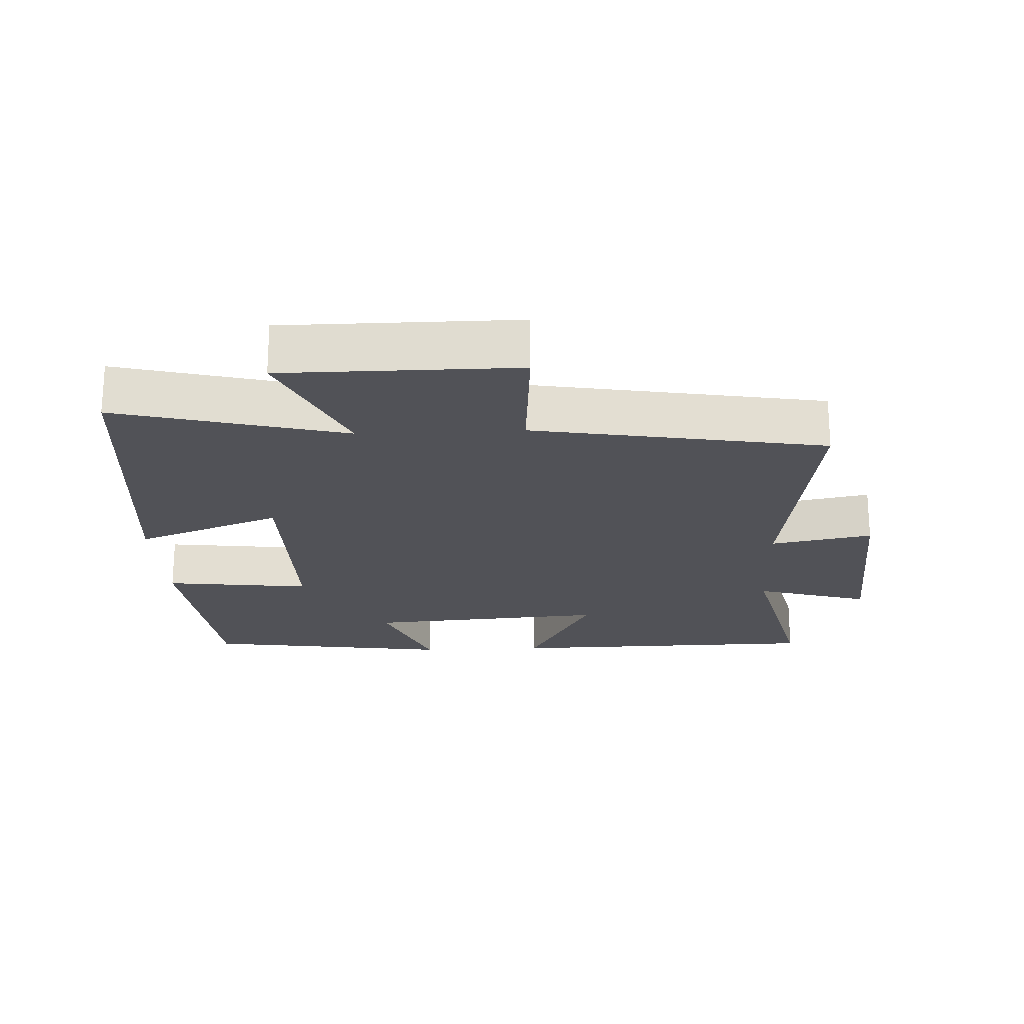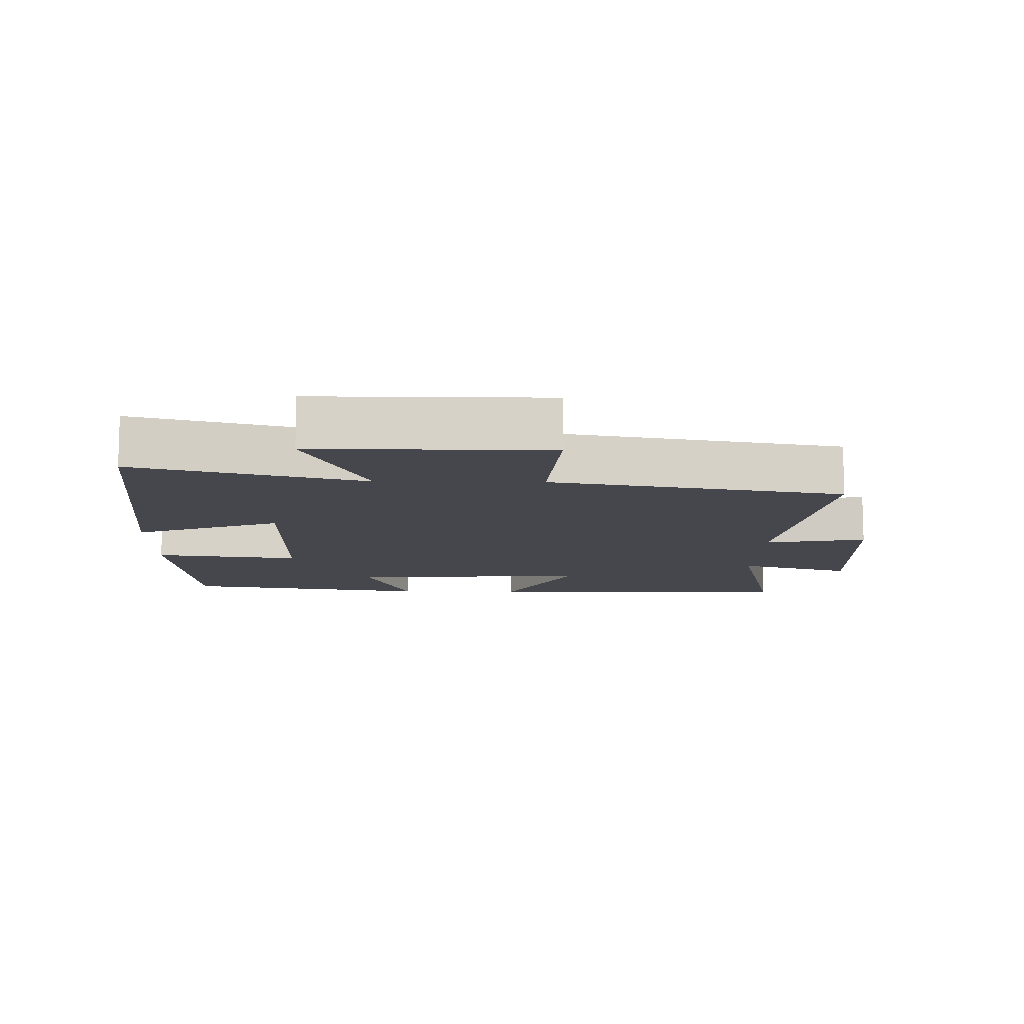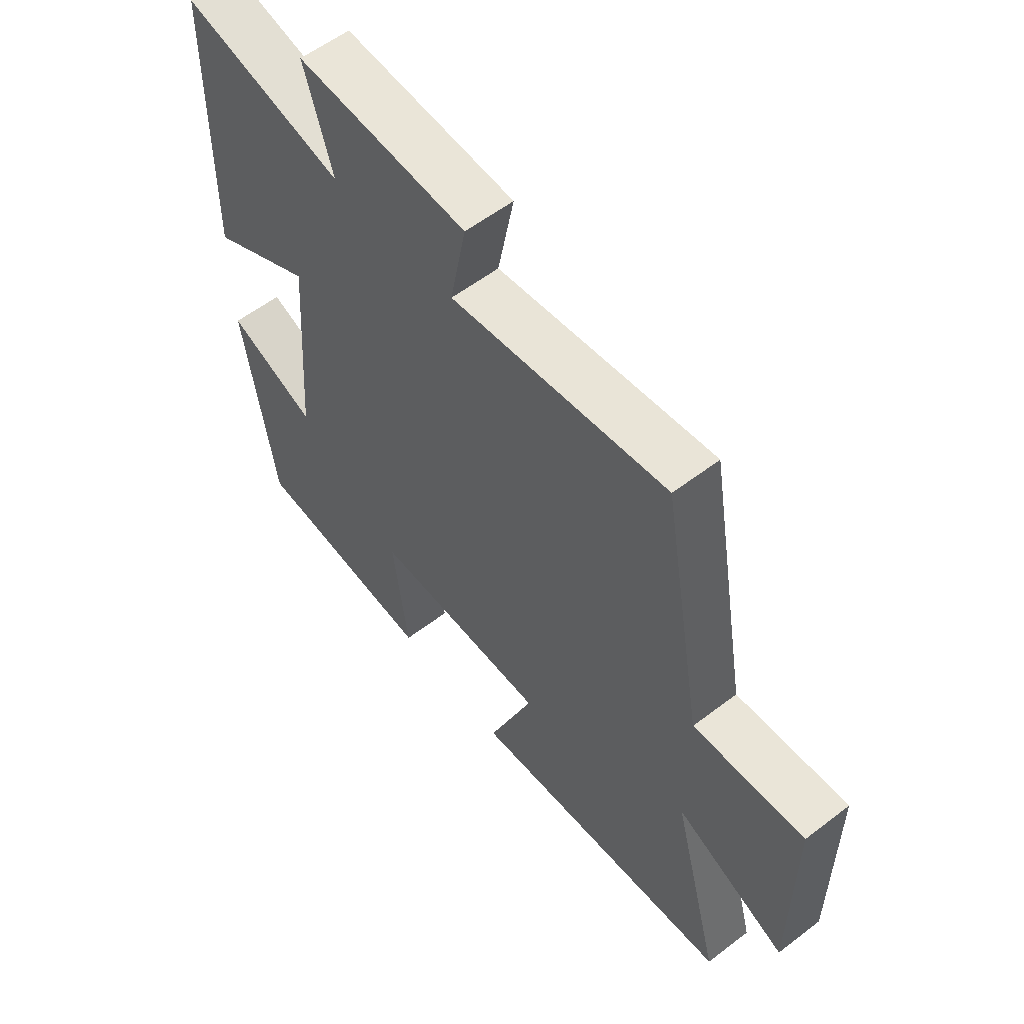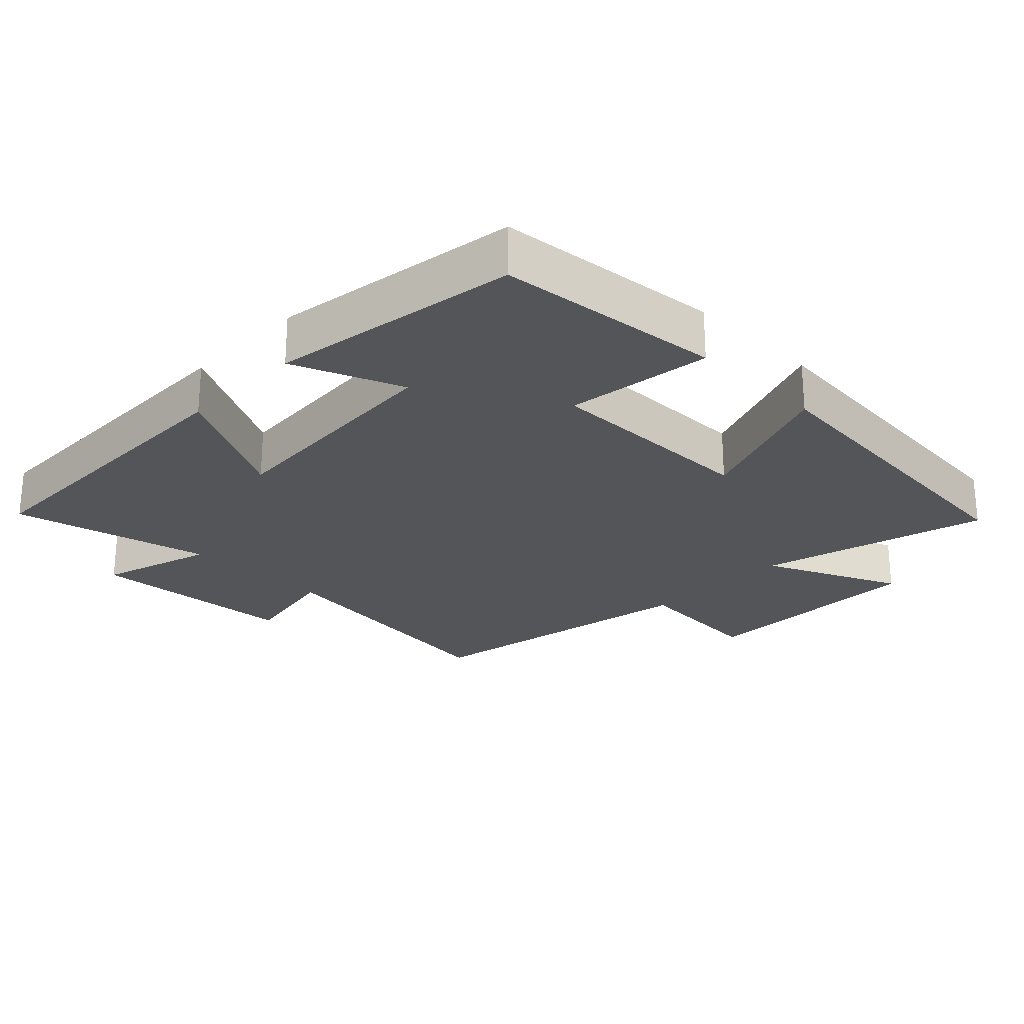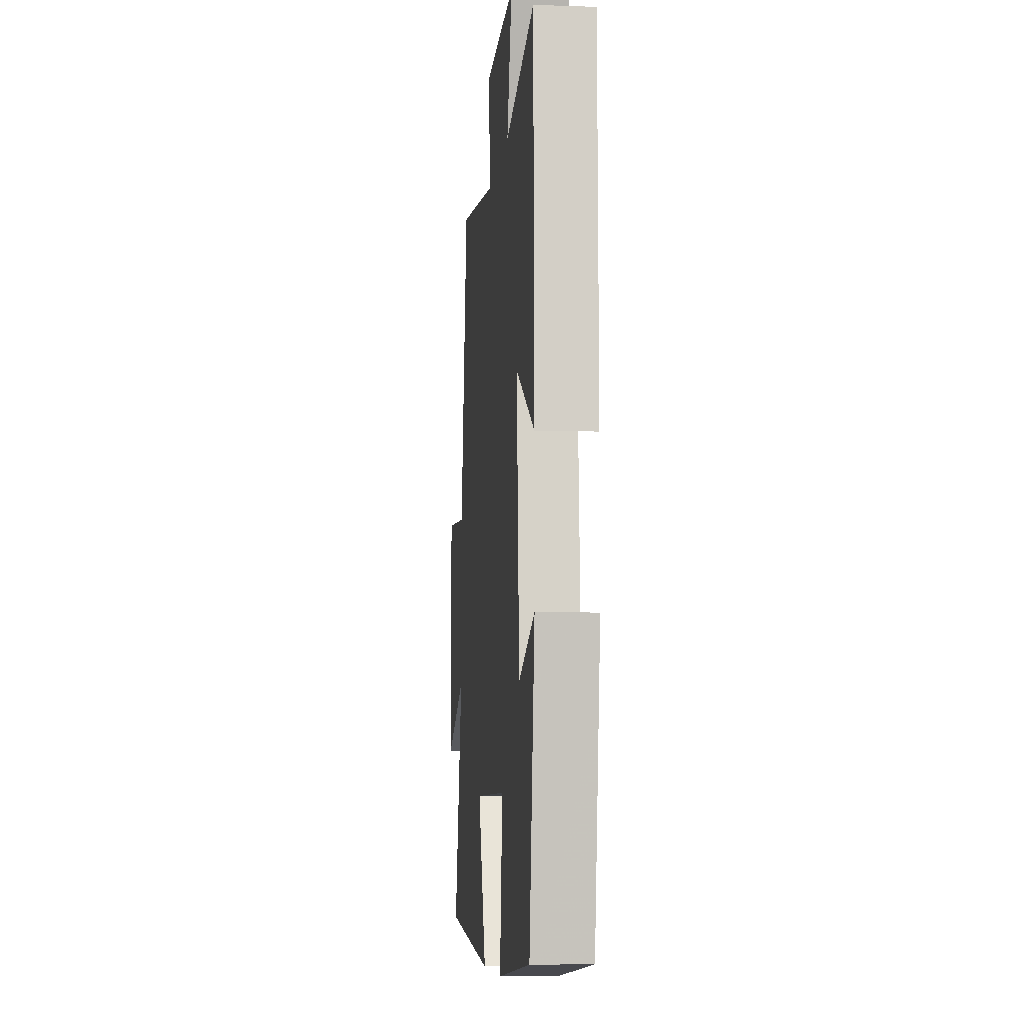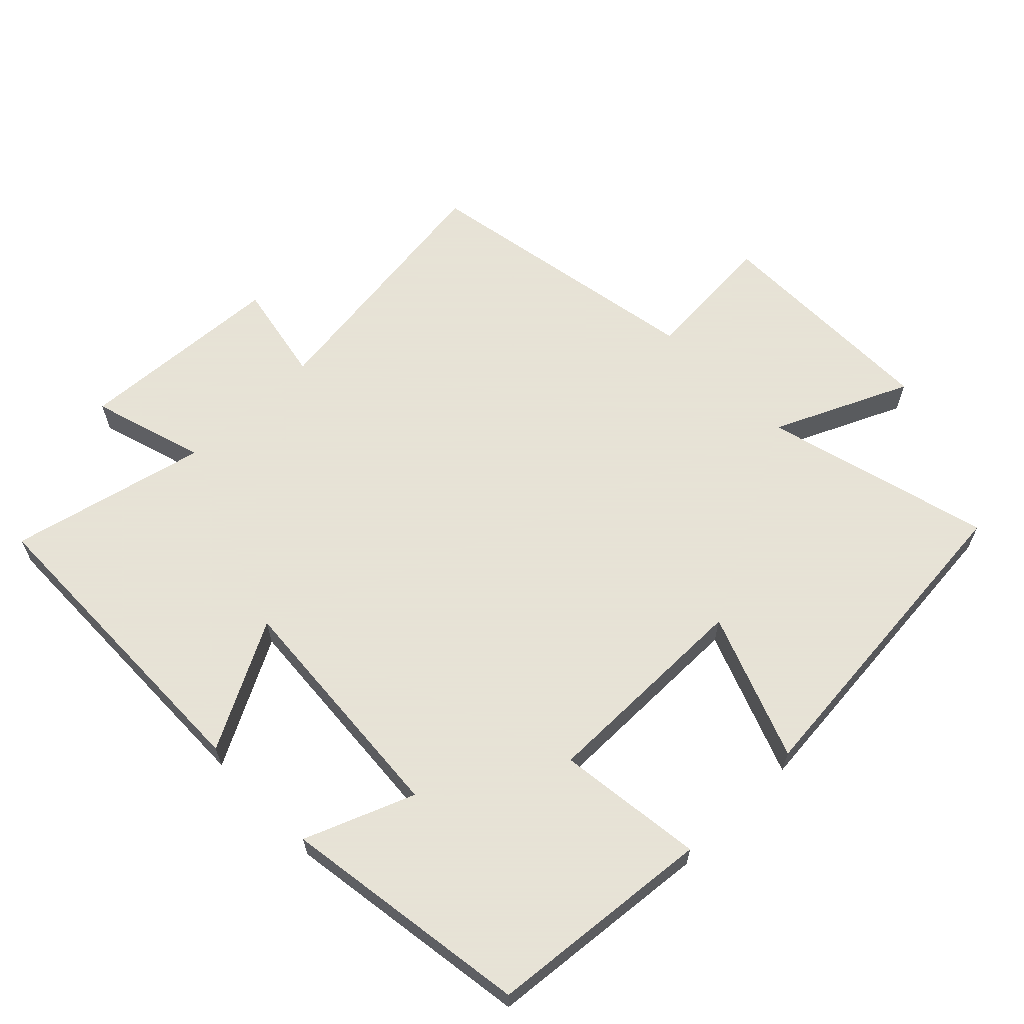
<metadata>
{"format":"obj","ext":"obj","renderer":"f3d","projection":"perspective","resolution":1024,"background":"white","views":[{"elev":-21.5,"azim":-87.2,"up":"+Y"},{"elev":-11.0,"azim":-91.2,"up":"+Y"},{"elev":57.5,"azim":-128.5,"up":"+Z"},{"elev":-24.7,"azim":135.7,"up":"+Y"},{"elev":-7.2,"azim":84.4,"up":"+Z"},{"elev":62.8,"azim":135.7,"up":"+Y"}]}
</metadata>
<code>
v -0.589 0.07 -0.455
v -0.5 0.07 -0.117
v -0.702 0.07 -0.208
v -0.702 0.07 0.138
v -0.5 0.07 0.123
v -0.424 0.07 0.554
v -0.031 0.07 0.5
v -0.06 0.07 0.651
v 0.25 0.07 0.669
v 0.199 0.07 0.5
v 0.493 0.07 0.568
v 0.5 0.07 0.096
v 0.312 0.07 0.196
v 0.338 0.07 -0.162
v 0.5 0.07 -0.098
v 0.445 0.07 -0.468
v 0.11 0.07 -0.5
v 0.137 0.07 -0.283
v -0.183 0.07 -0.283
v -0.1 0.07 -0.5
v -0.589 0 -0.455
v -0.5 0 -0.117
v -0.702 0 -0.208
v -0.702 0 0.138
v -0.5 0 0.123
v -0.424 0 0.554
v -0.031 0 0.5
v -0.06 0 0.651
v 0.25 0 0.669
v 0.199 0 0.5
v 0.493 0 0.568
v 0.5 0 0.096
v 0.312 0 0.196
v 0.338 0 -0.162
v 0.5 0 -0.098
v 0.445 0 -0.468
v 0.11 0 -0.5
v 0.137 0 -0.283
v -0.183 0 -0.283
v -0.1 0 -0.5
f 19 20 1 2
f 18 19 2
f 15 16 17 18
f 14 15 18
f 13 14 18 2
f 10 11 12 13
f 10 13 2
f 7 8 9 10
f 7 10 2 3
f 5 6 7
f 5 7 3
f 3 4 5
f 22 21 40 39
f 22 39 38
f 38 37 36 35
f 38 35 34
f 22 38 34 33
f 33 32 31 30
f 22 33 30
f 30 29 28 27
f 23 22 30 27
f 27 26 25
f 23 27 25
f 25 24 23
f 1 21 22 2
f 2 22 23 3
f 3 23 24 4
f 4 24 25 5
f 5 25 26 6
f 6 26 27 7
f 7 27 28 8
f 8 28 29 9
f 9 29 30 10
f 10 30 31 11
f 11 31 32 12
f 12 32 33 13
f 13 33 34 14
f 14 34 35 15
f 15 35 36 16
f 16 36 37 17
f 17 37 38 18
f 18 38 39 19
f 19 39 40 20
f 20 40 21 1

</code>
